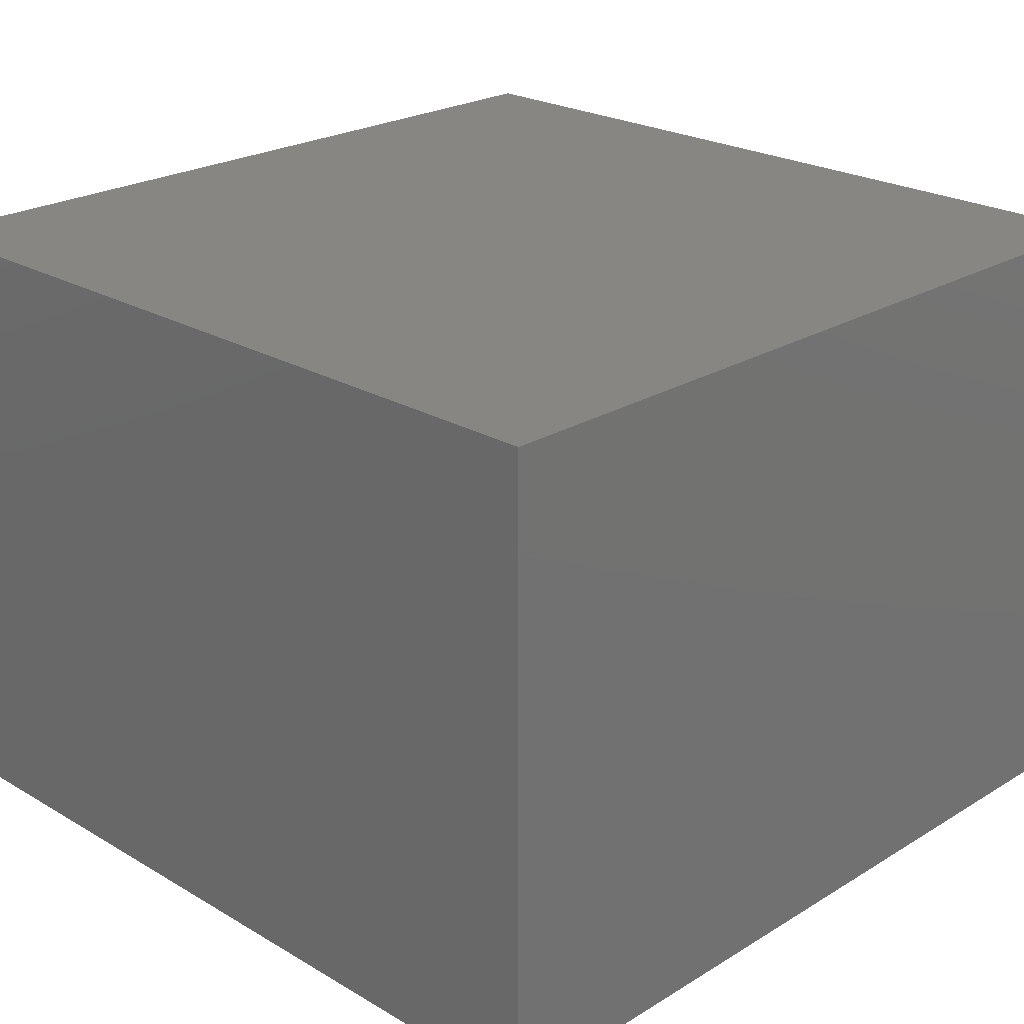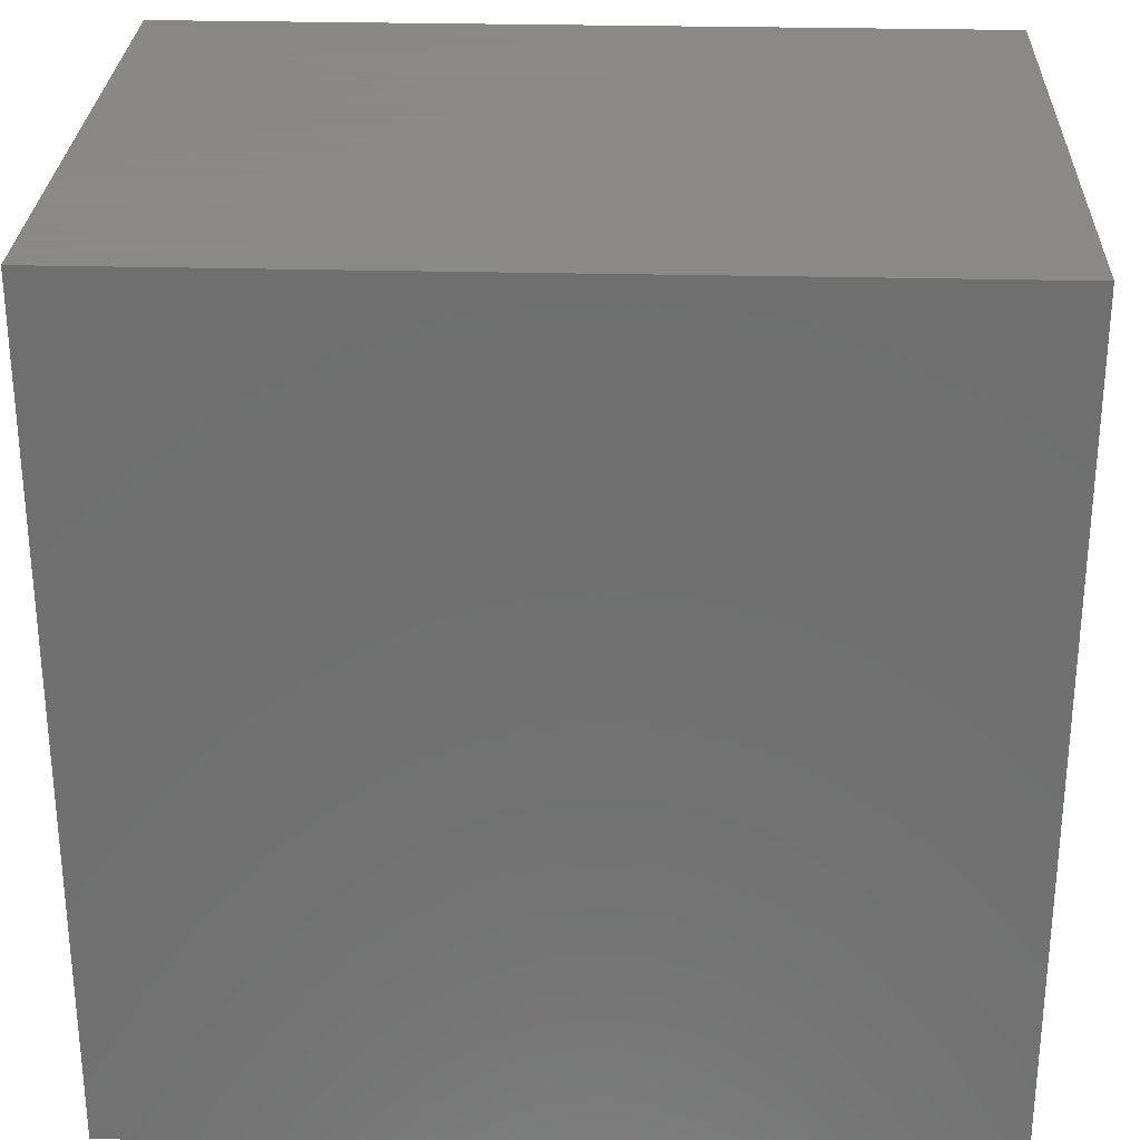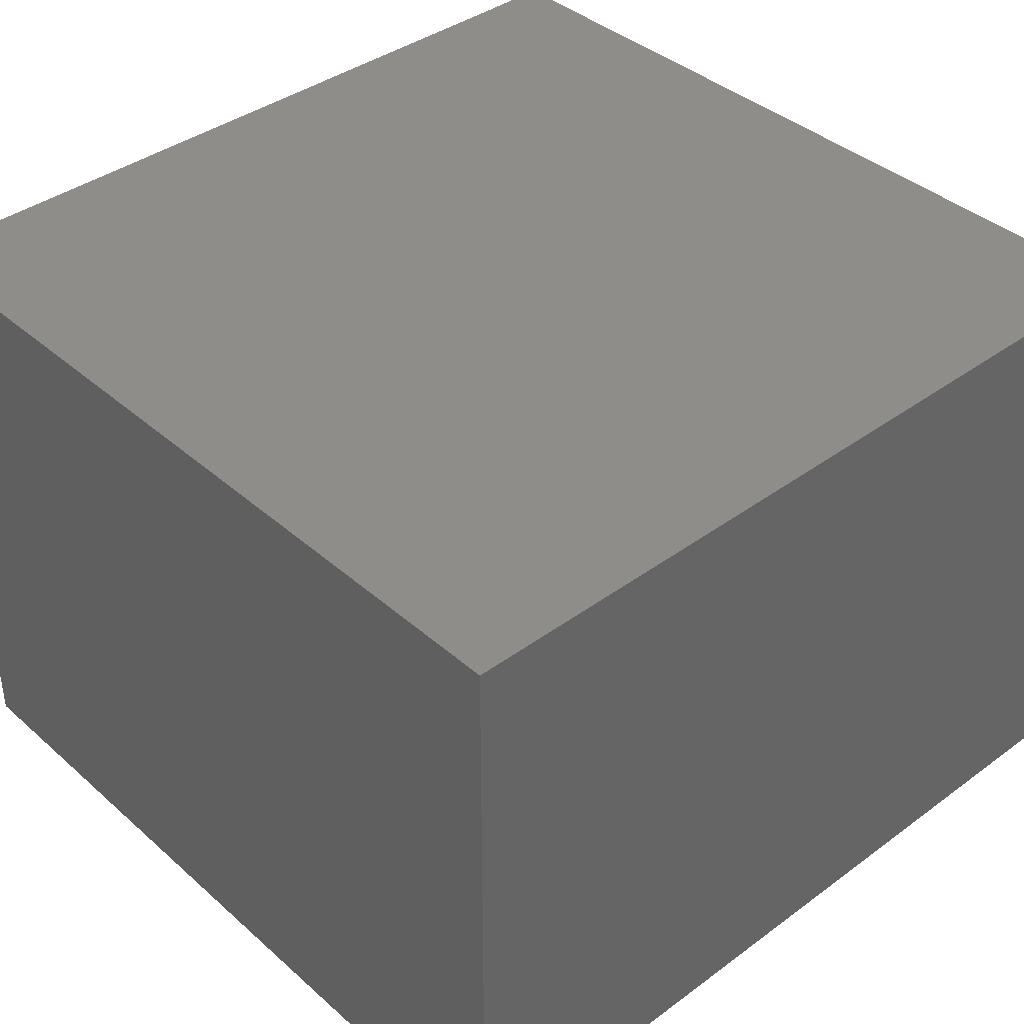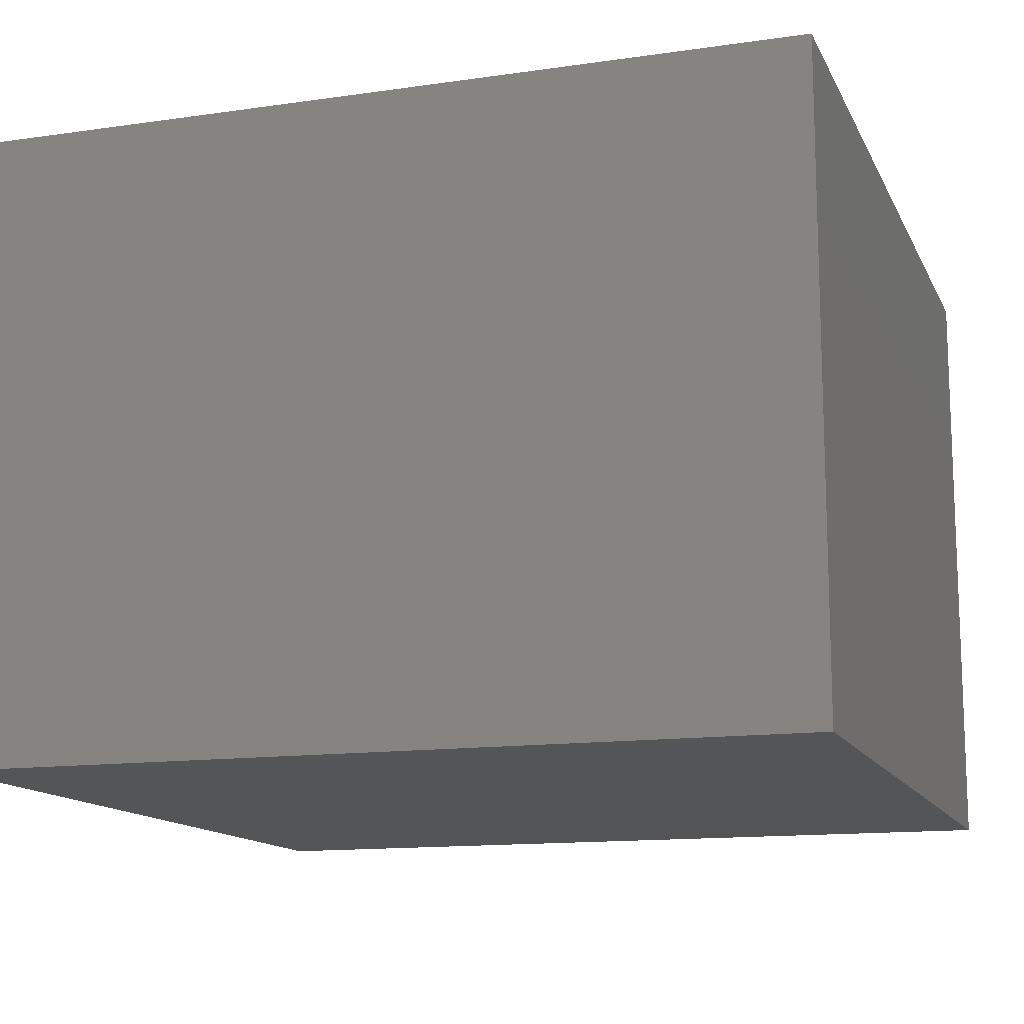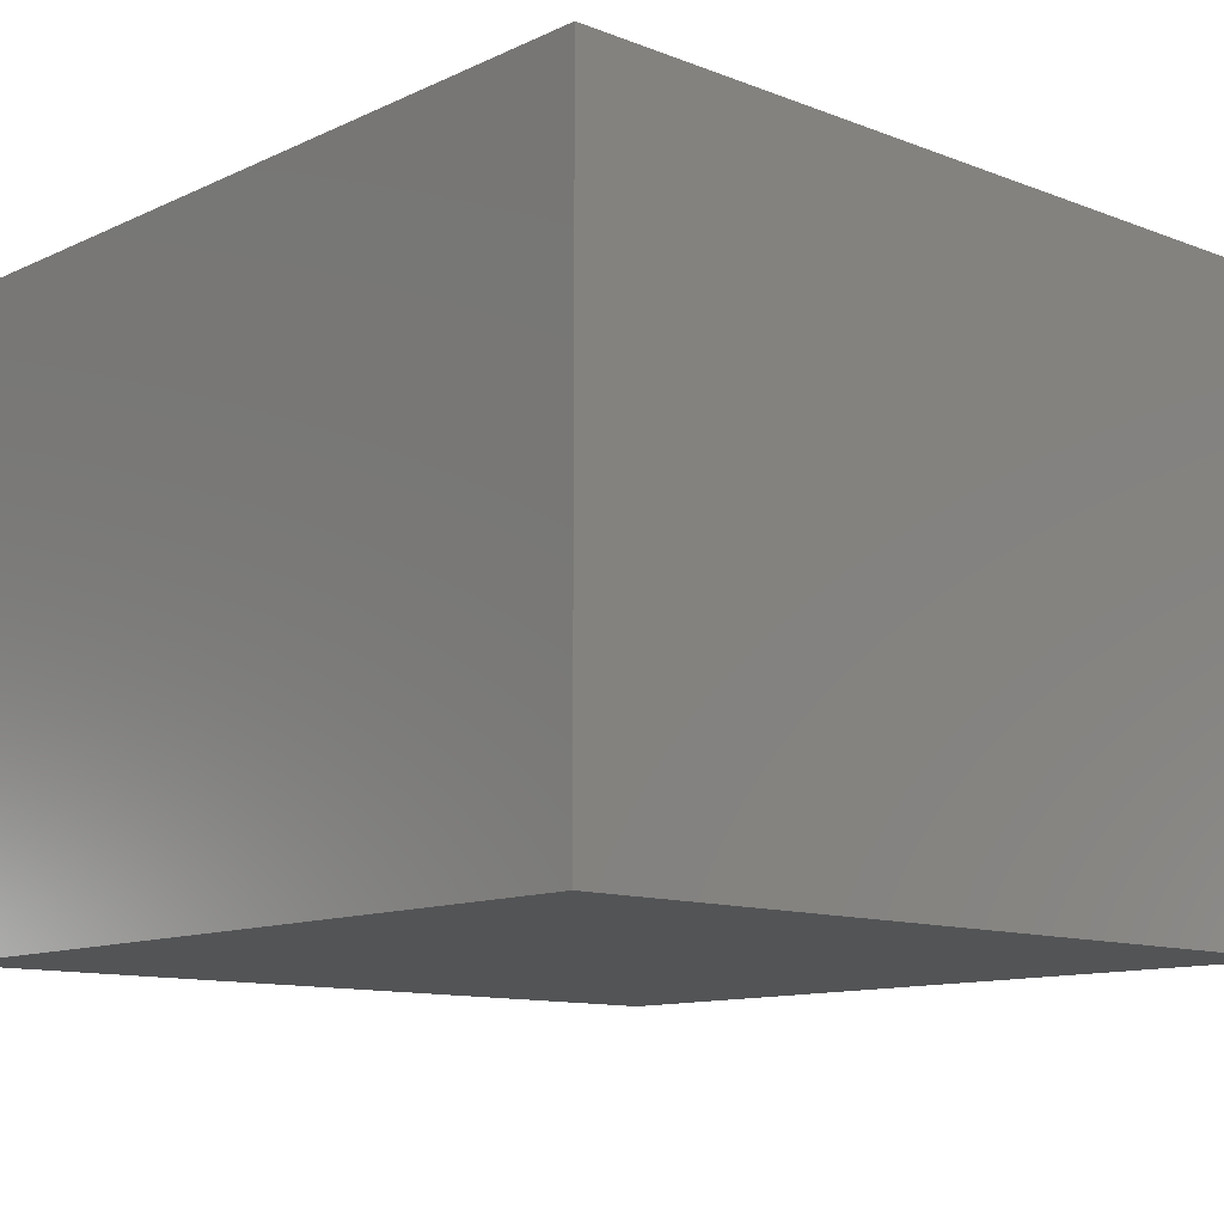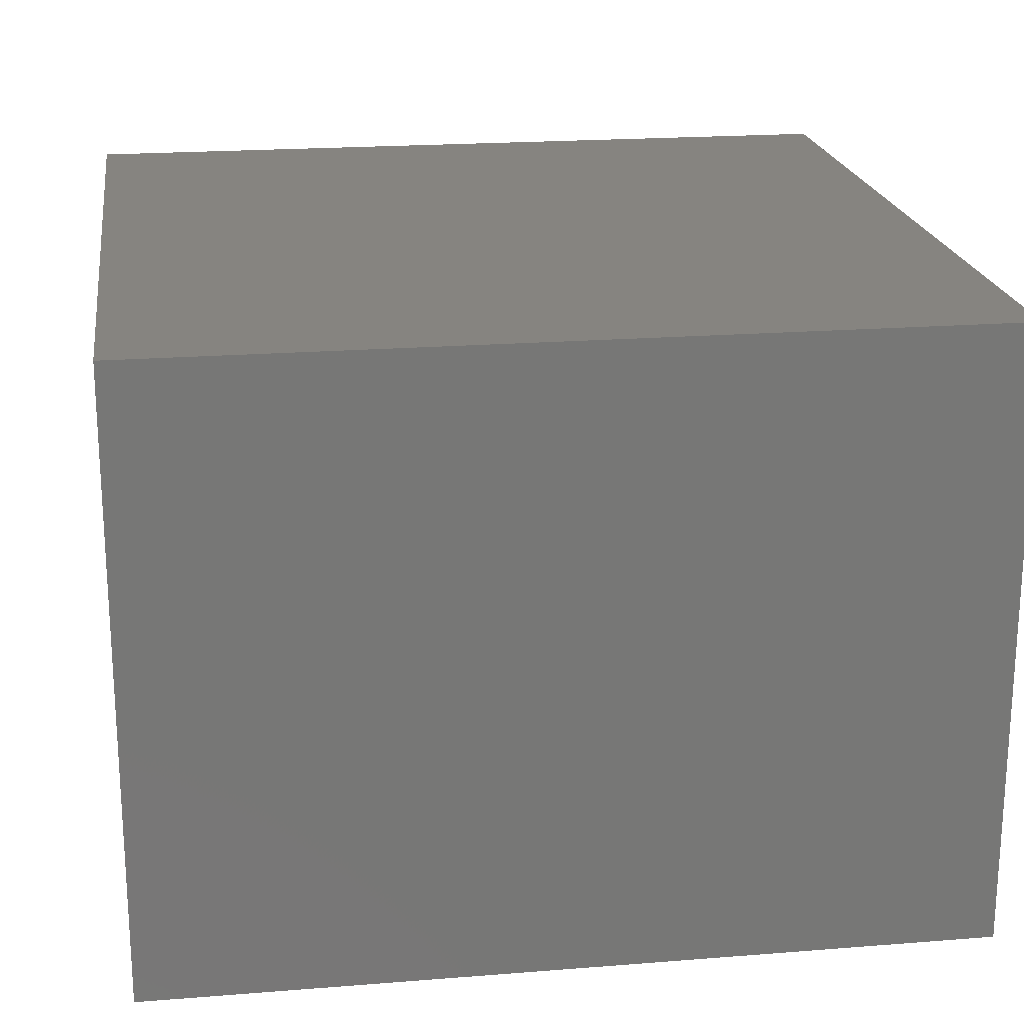
<metadata>
{"format":"stl","ext":"stl","renderer":"f3d","projection":"perspective","resolution":1024,"background":"white","views":[{"elev":23.5,"azim":-135.5,"up":"+Z"},{"elev":27.9,"azim":-177.8,"up":"+Y"},{"elev":39.3,"azim":-42.5,"up":"+Z"},{"elev":-13.4,"azim":-161.9,"up":"+Z"},{"elev":-11.6,"azim":47.6,"up":"+Z"},{"elev":20.5,"azim":171.8,"up":"+Z"}]}
</metadata>
<code>
# stl→obj: 24 verts, 44 faces
v 9 2.053 3.118
v 9 1 6
v 9 1 0
v 9 2.053 1.118
v 9 4.169 3.118
v 9 4.169 4.612
v 9 2.053 4.612
v 9 4.169 1.118
v 9 4.169 5.612
v 9 2.053 5.612
v 9 5.883 5
v 9 9 6
v 9 5.883 3
v 9 9 0
v 9 8 3
v 9 8 5
v 1 9 6
v 1 1 6
v 1 9 0
v 1 1 0
v 1 8 3.112
v 1 2 3.112
v 1 8 4.112
v 1 2 4.112
f 1 2 3
f 4 1 3
f 1 5 6
f 1 6 7
f 4 3 8
f 7 2 1
f 9 2 10
f 10 2 7
f 11 9 6
f 12 2 9
f 5 8 13
f 14 13 8
f 12 15 14
f 13 14 15
f 14 8 3
f 5 13 6
f 6 13 11
f 11 16 12
f 15 12 16
f 9 11 12
f 17 18 2
f 17 2 12
f 19 14 3
f 19 3 20
f 17 19 21
f 19 20 22
f 19 22 21
f 23 24 18
f 23 18 17
f 21 23 17
f 18 22 20
f 22 18 24
f 12 14 19
f 12 19 17
f 18 20 3
f 18 3 2
f 9 10 7
f 9 7 6
f 16 11 13
f 16 13 15
f 5 1 4
f 5 4 8
f 23 21 22
f 23 22 24

</code>
